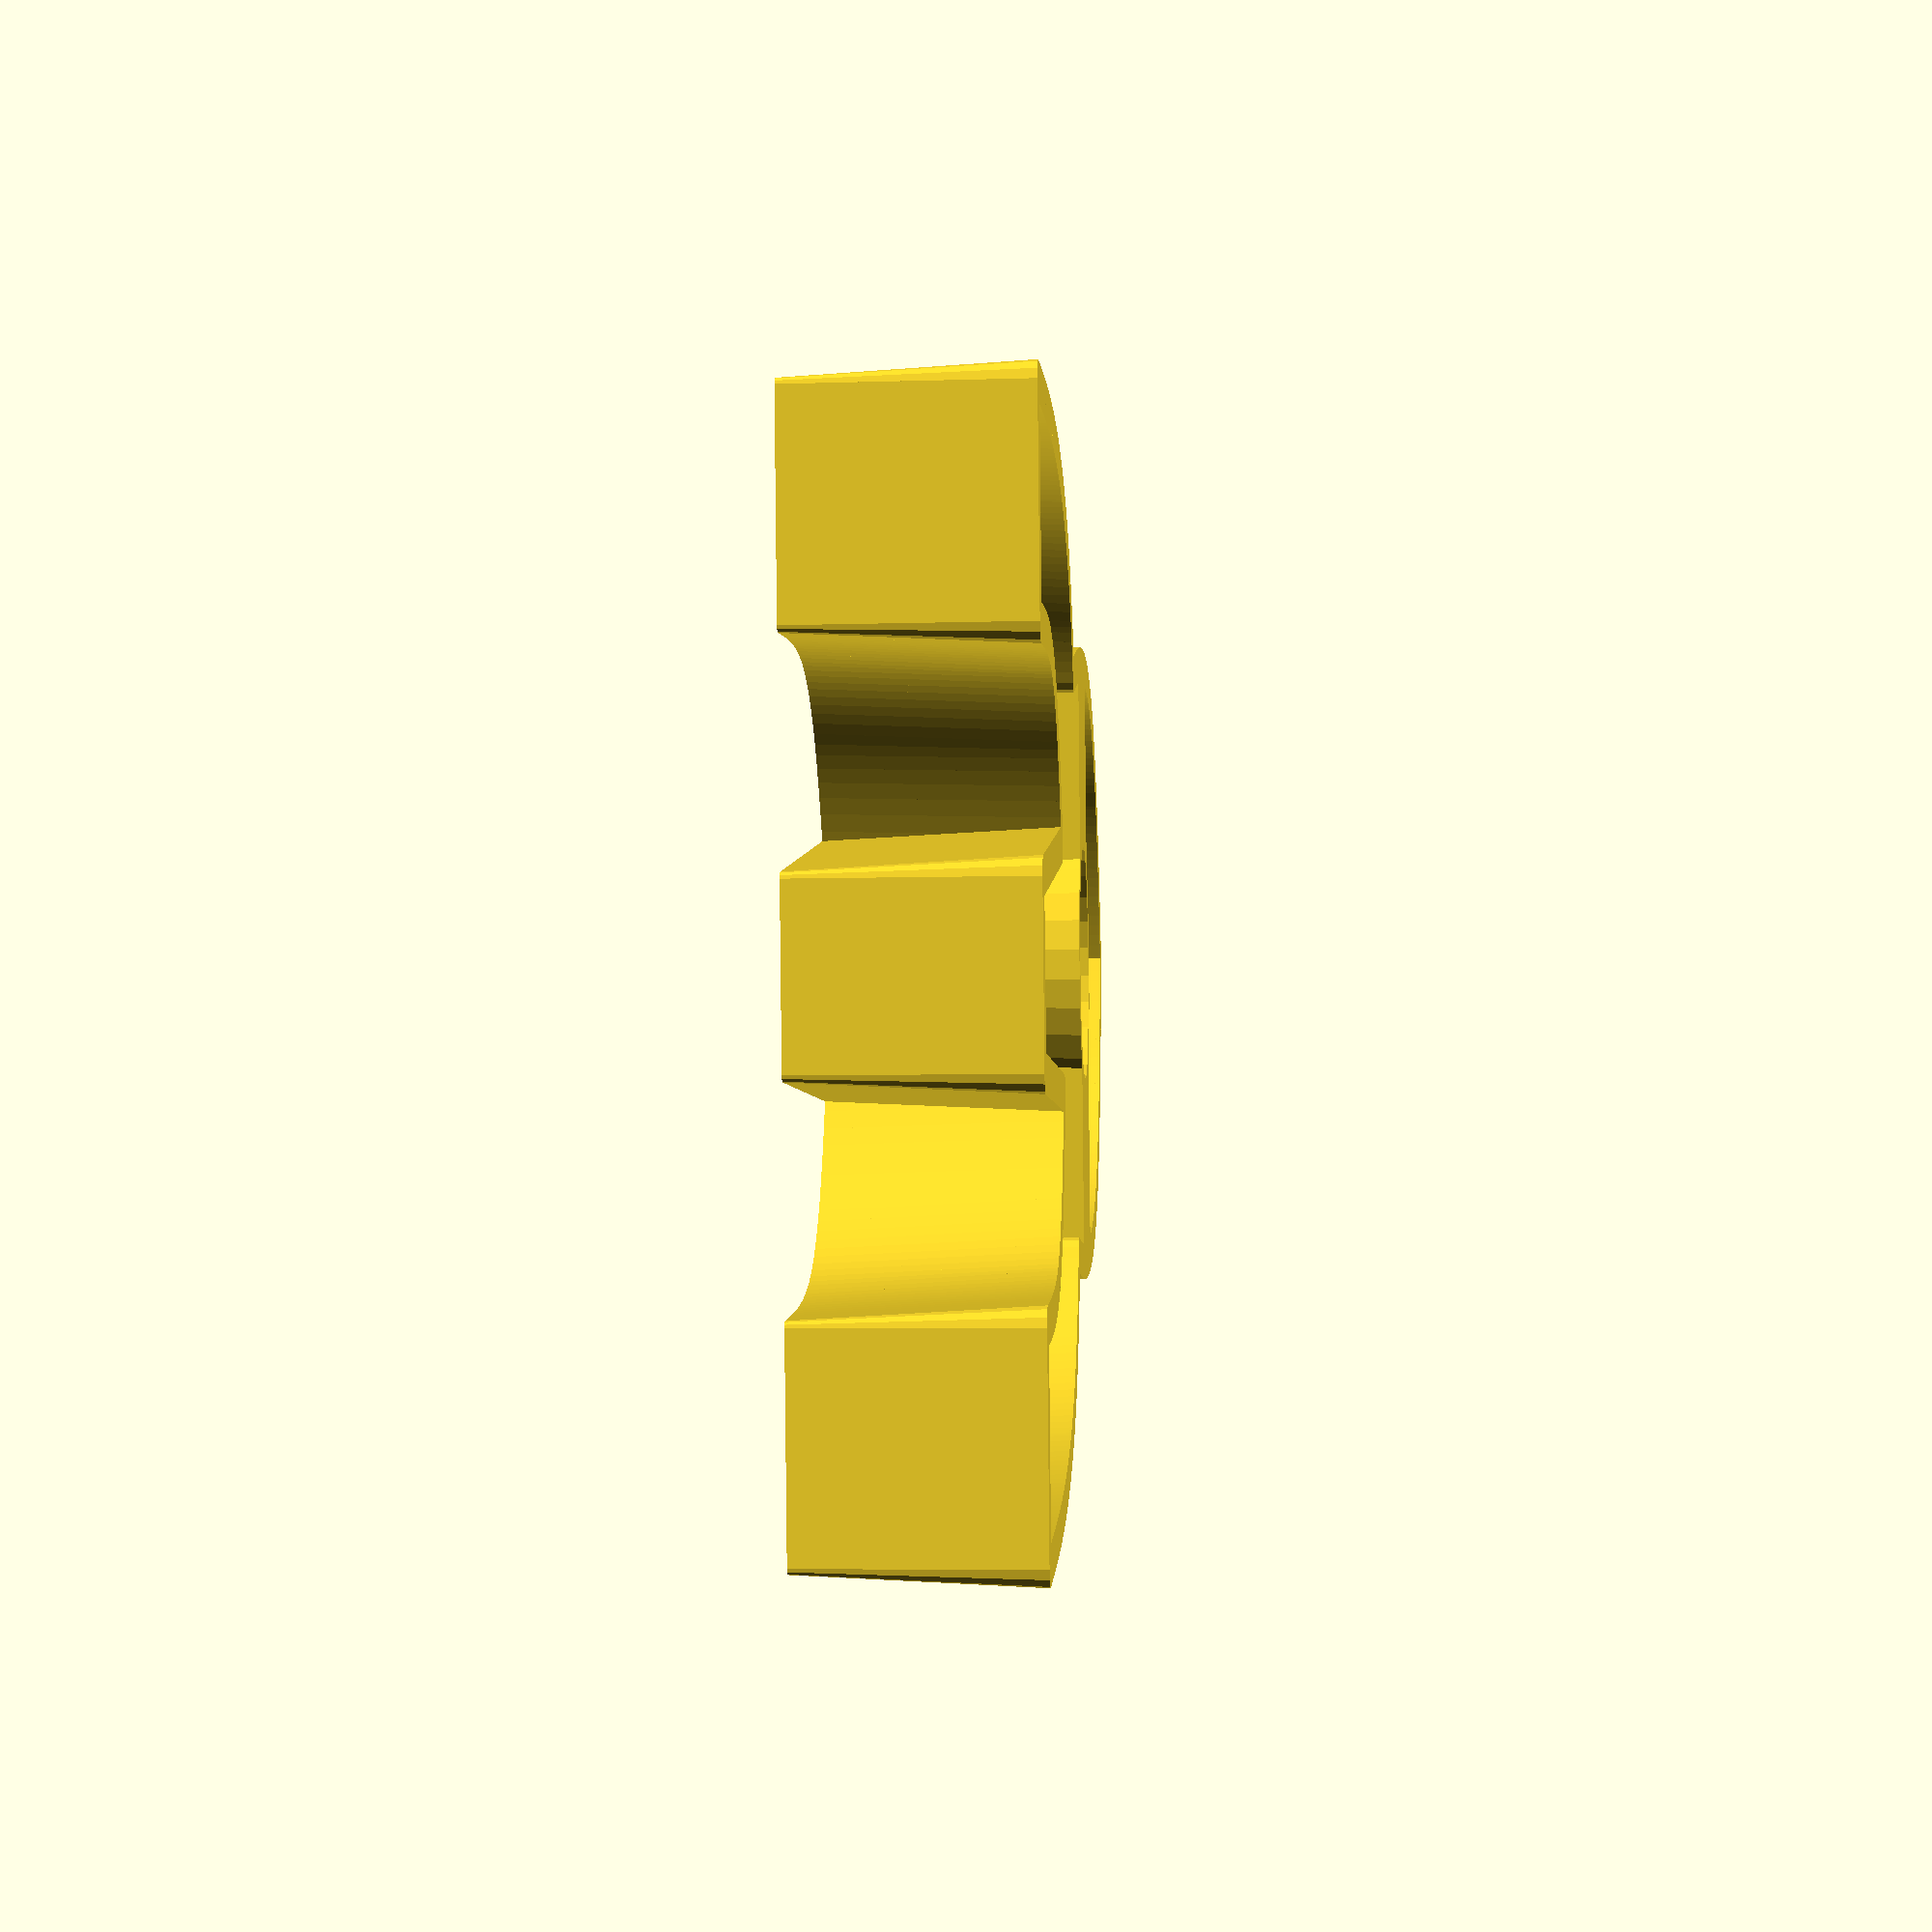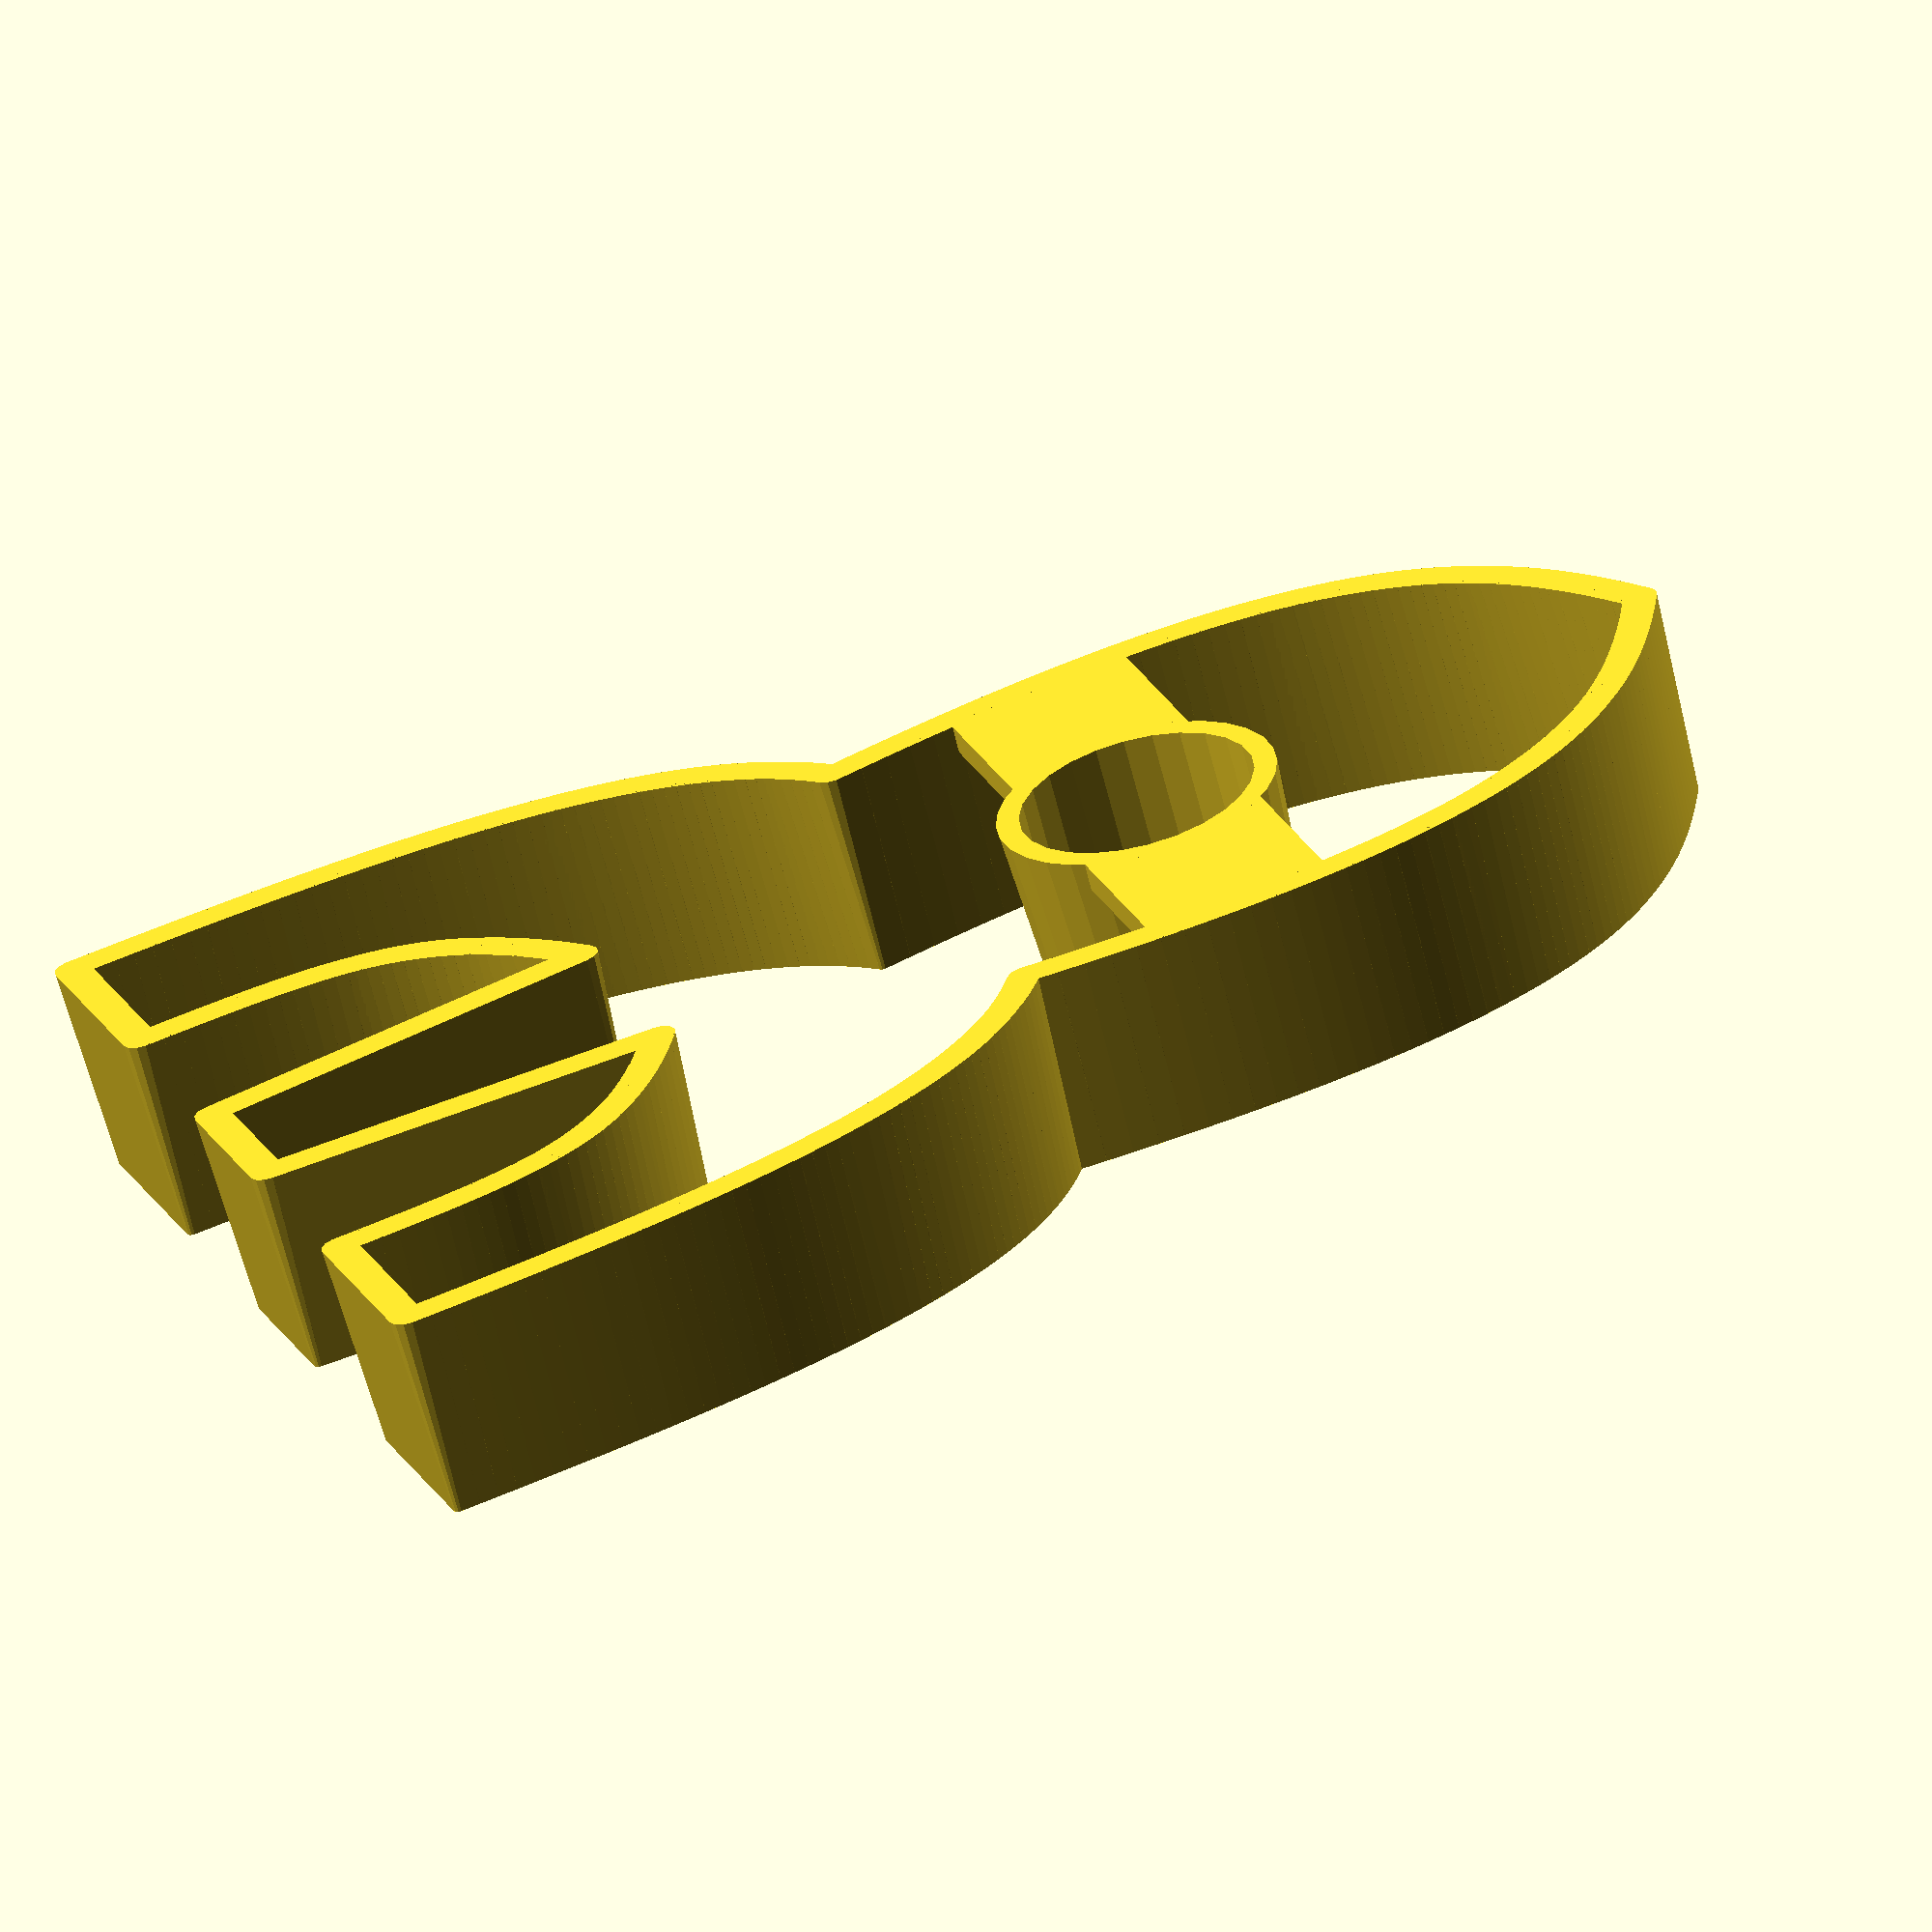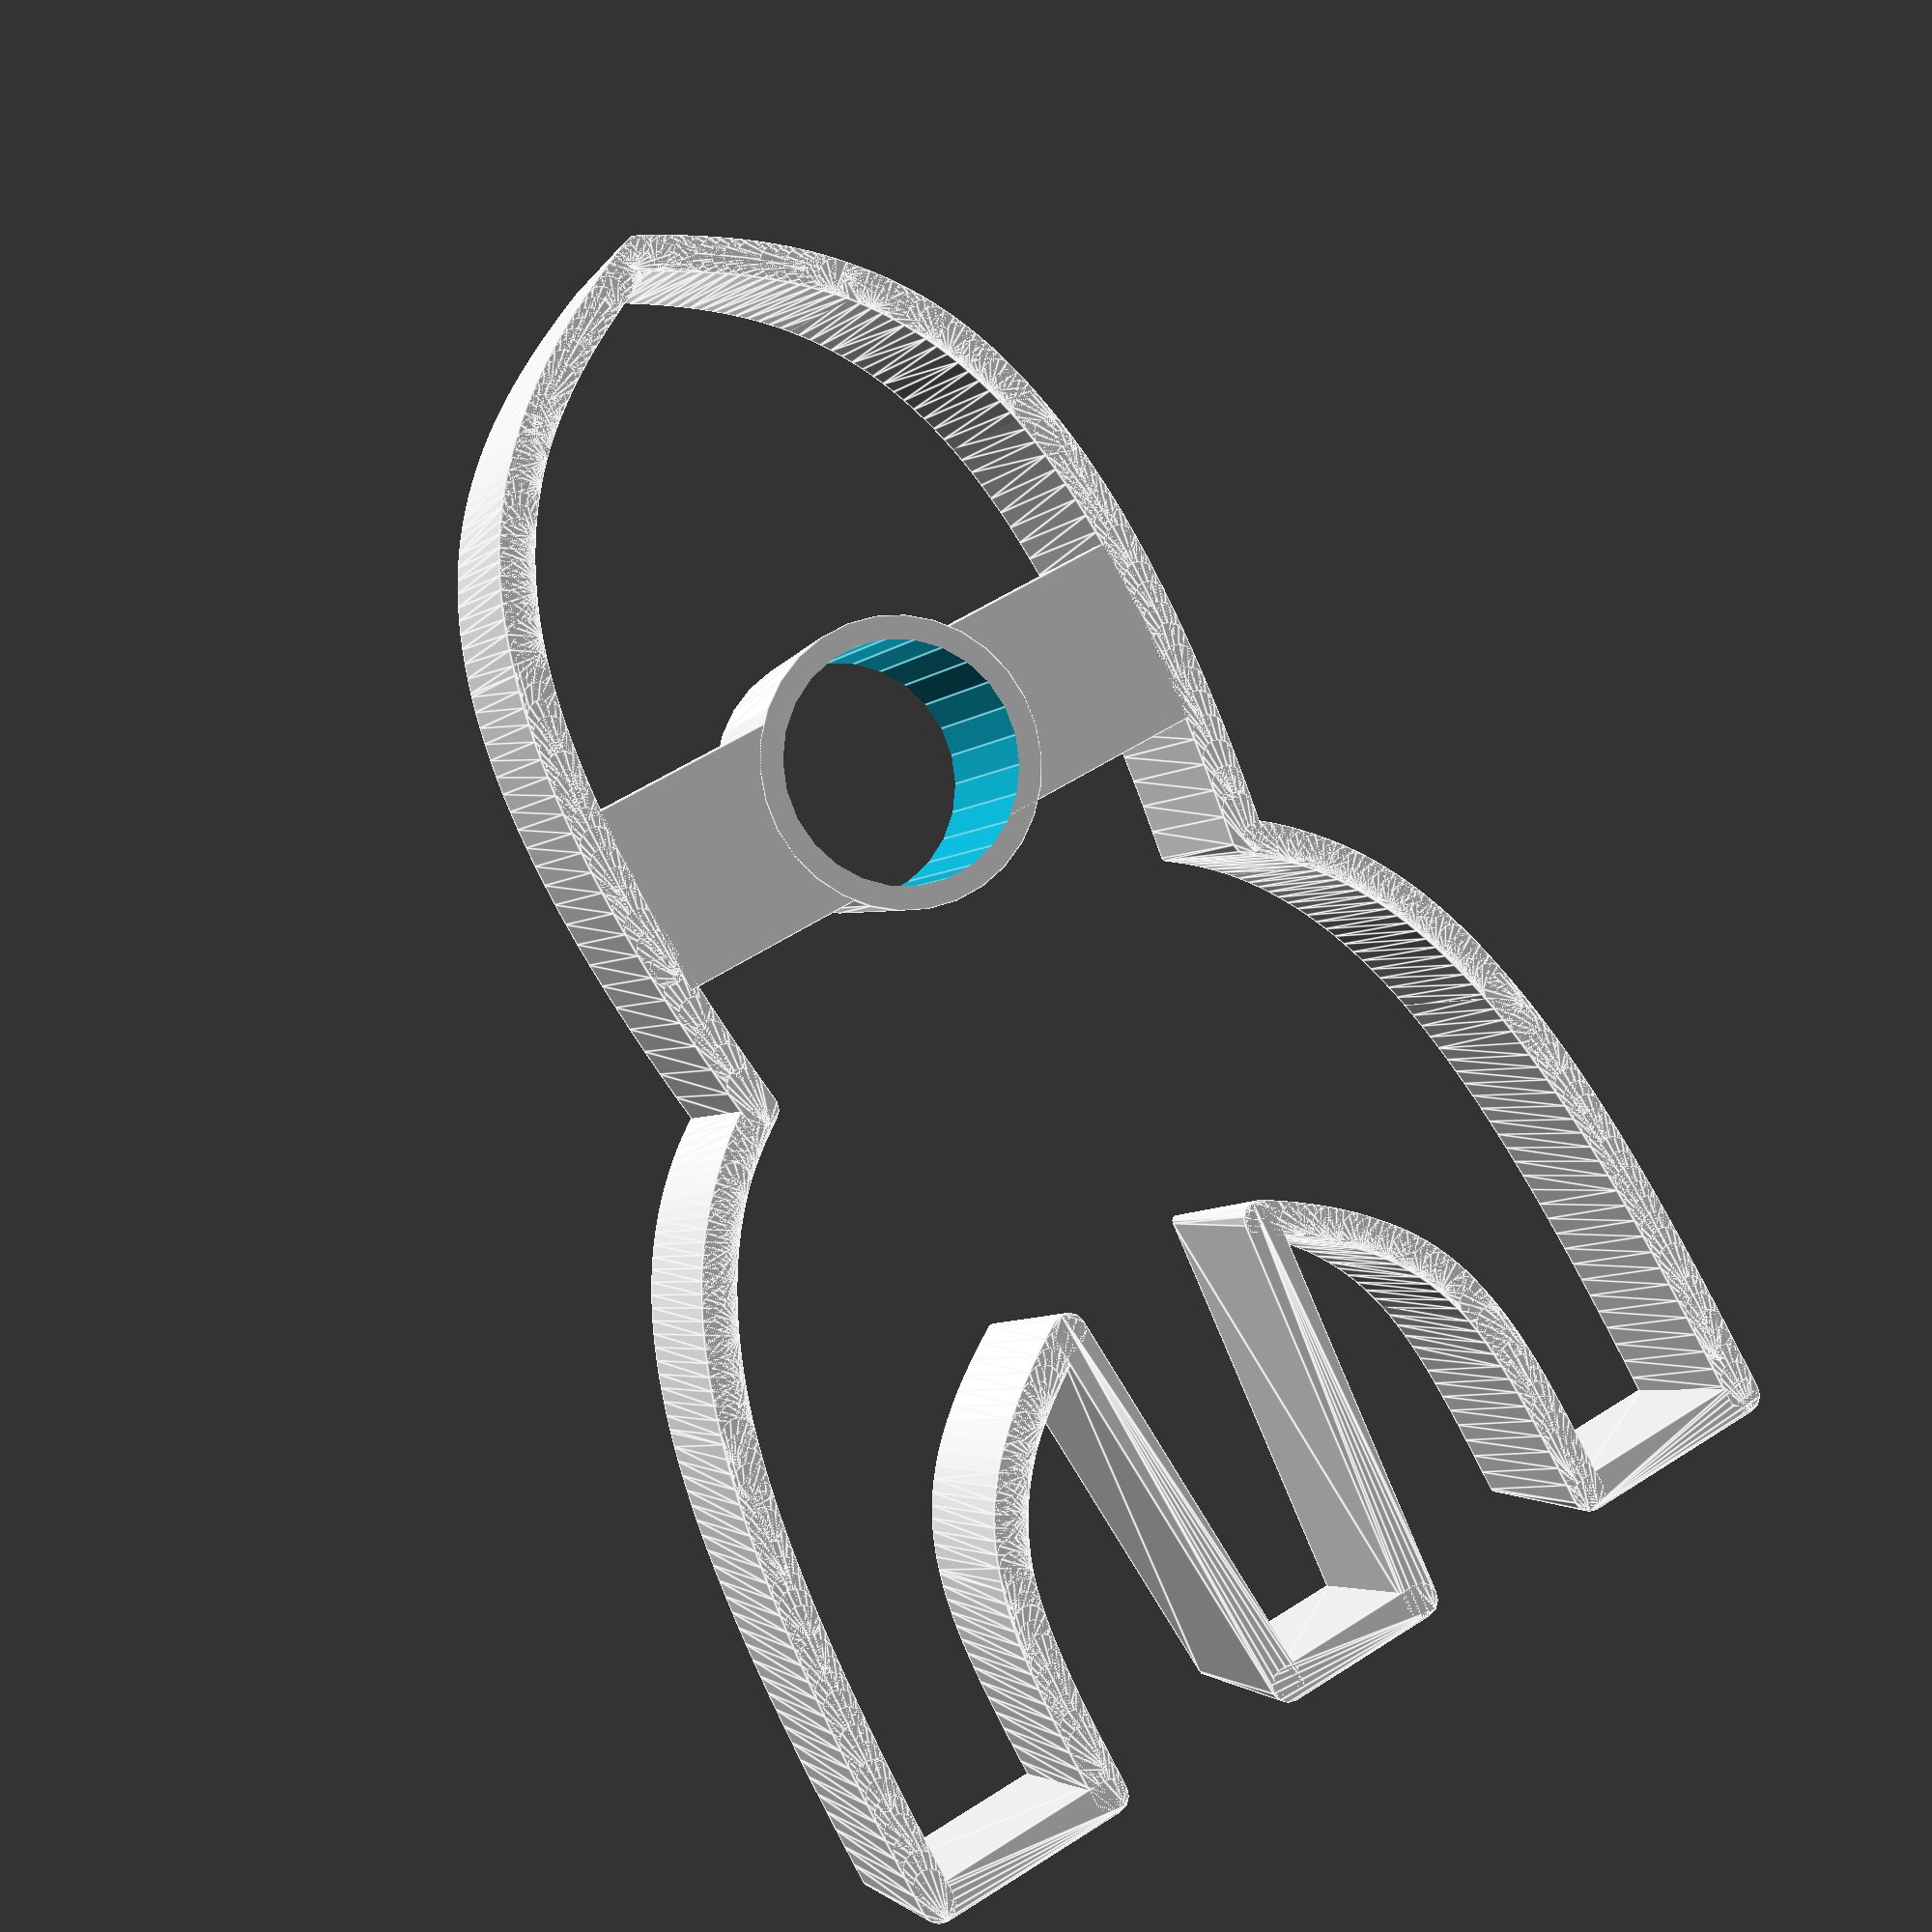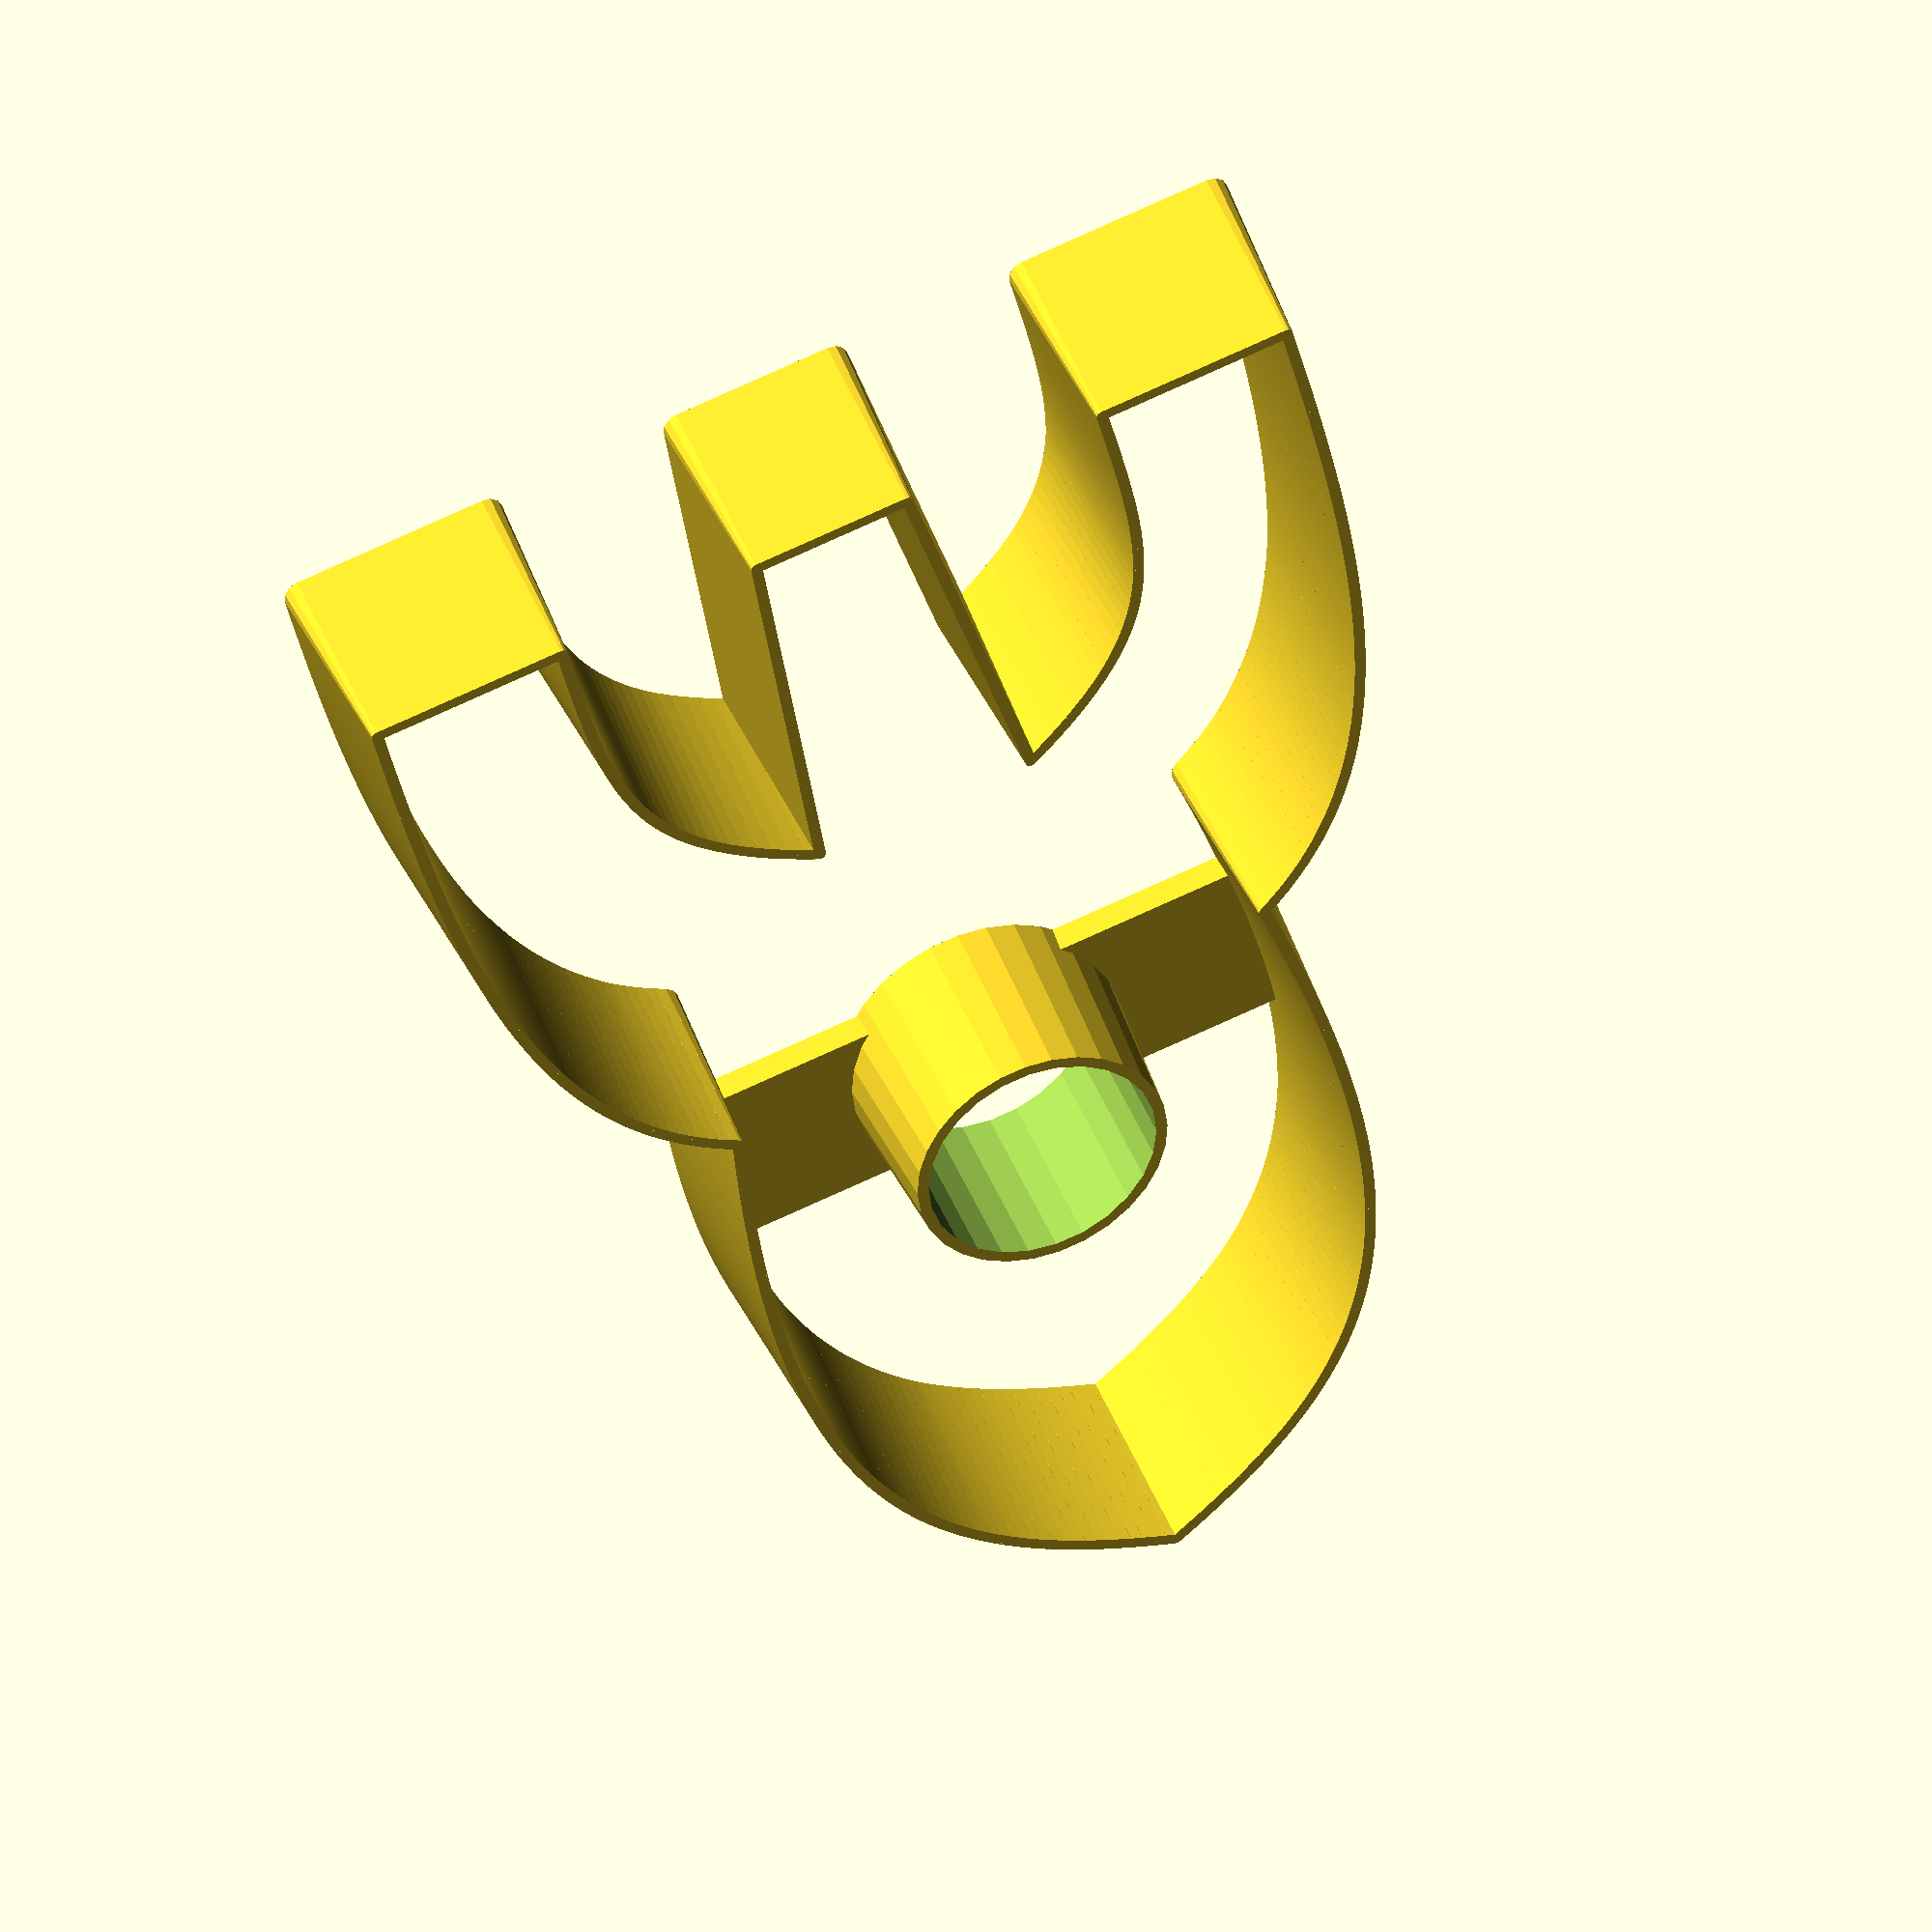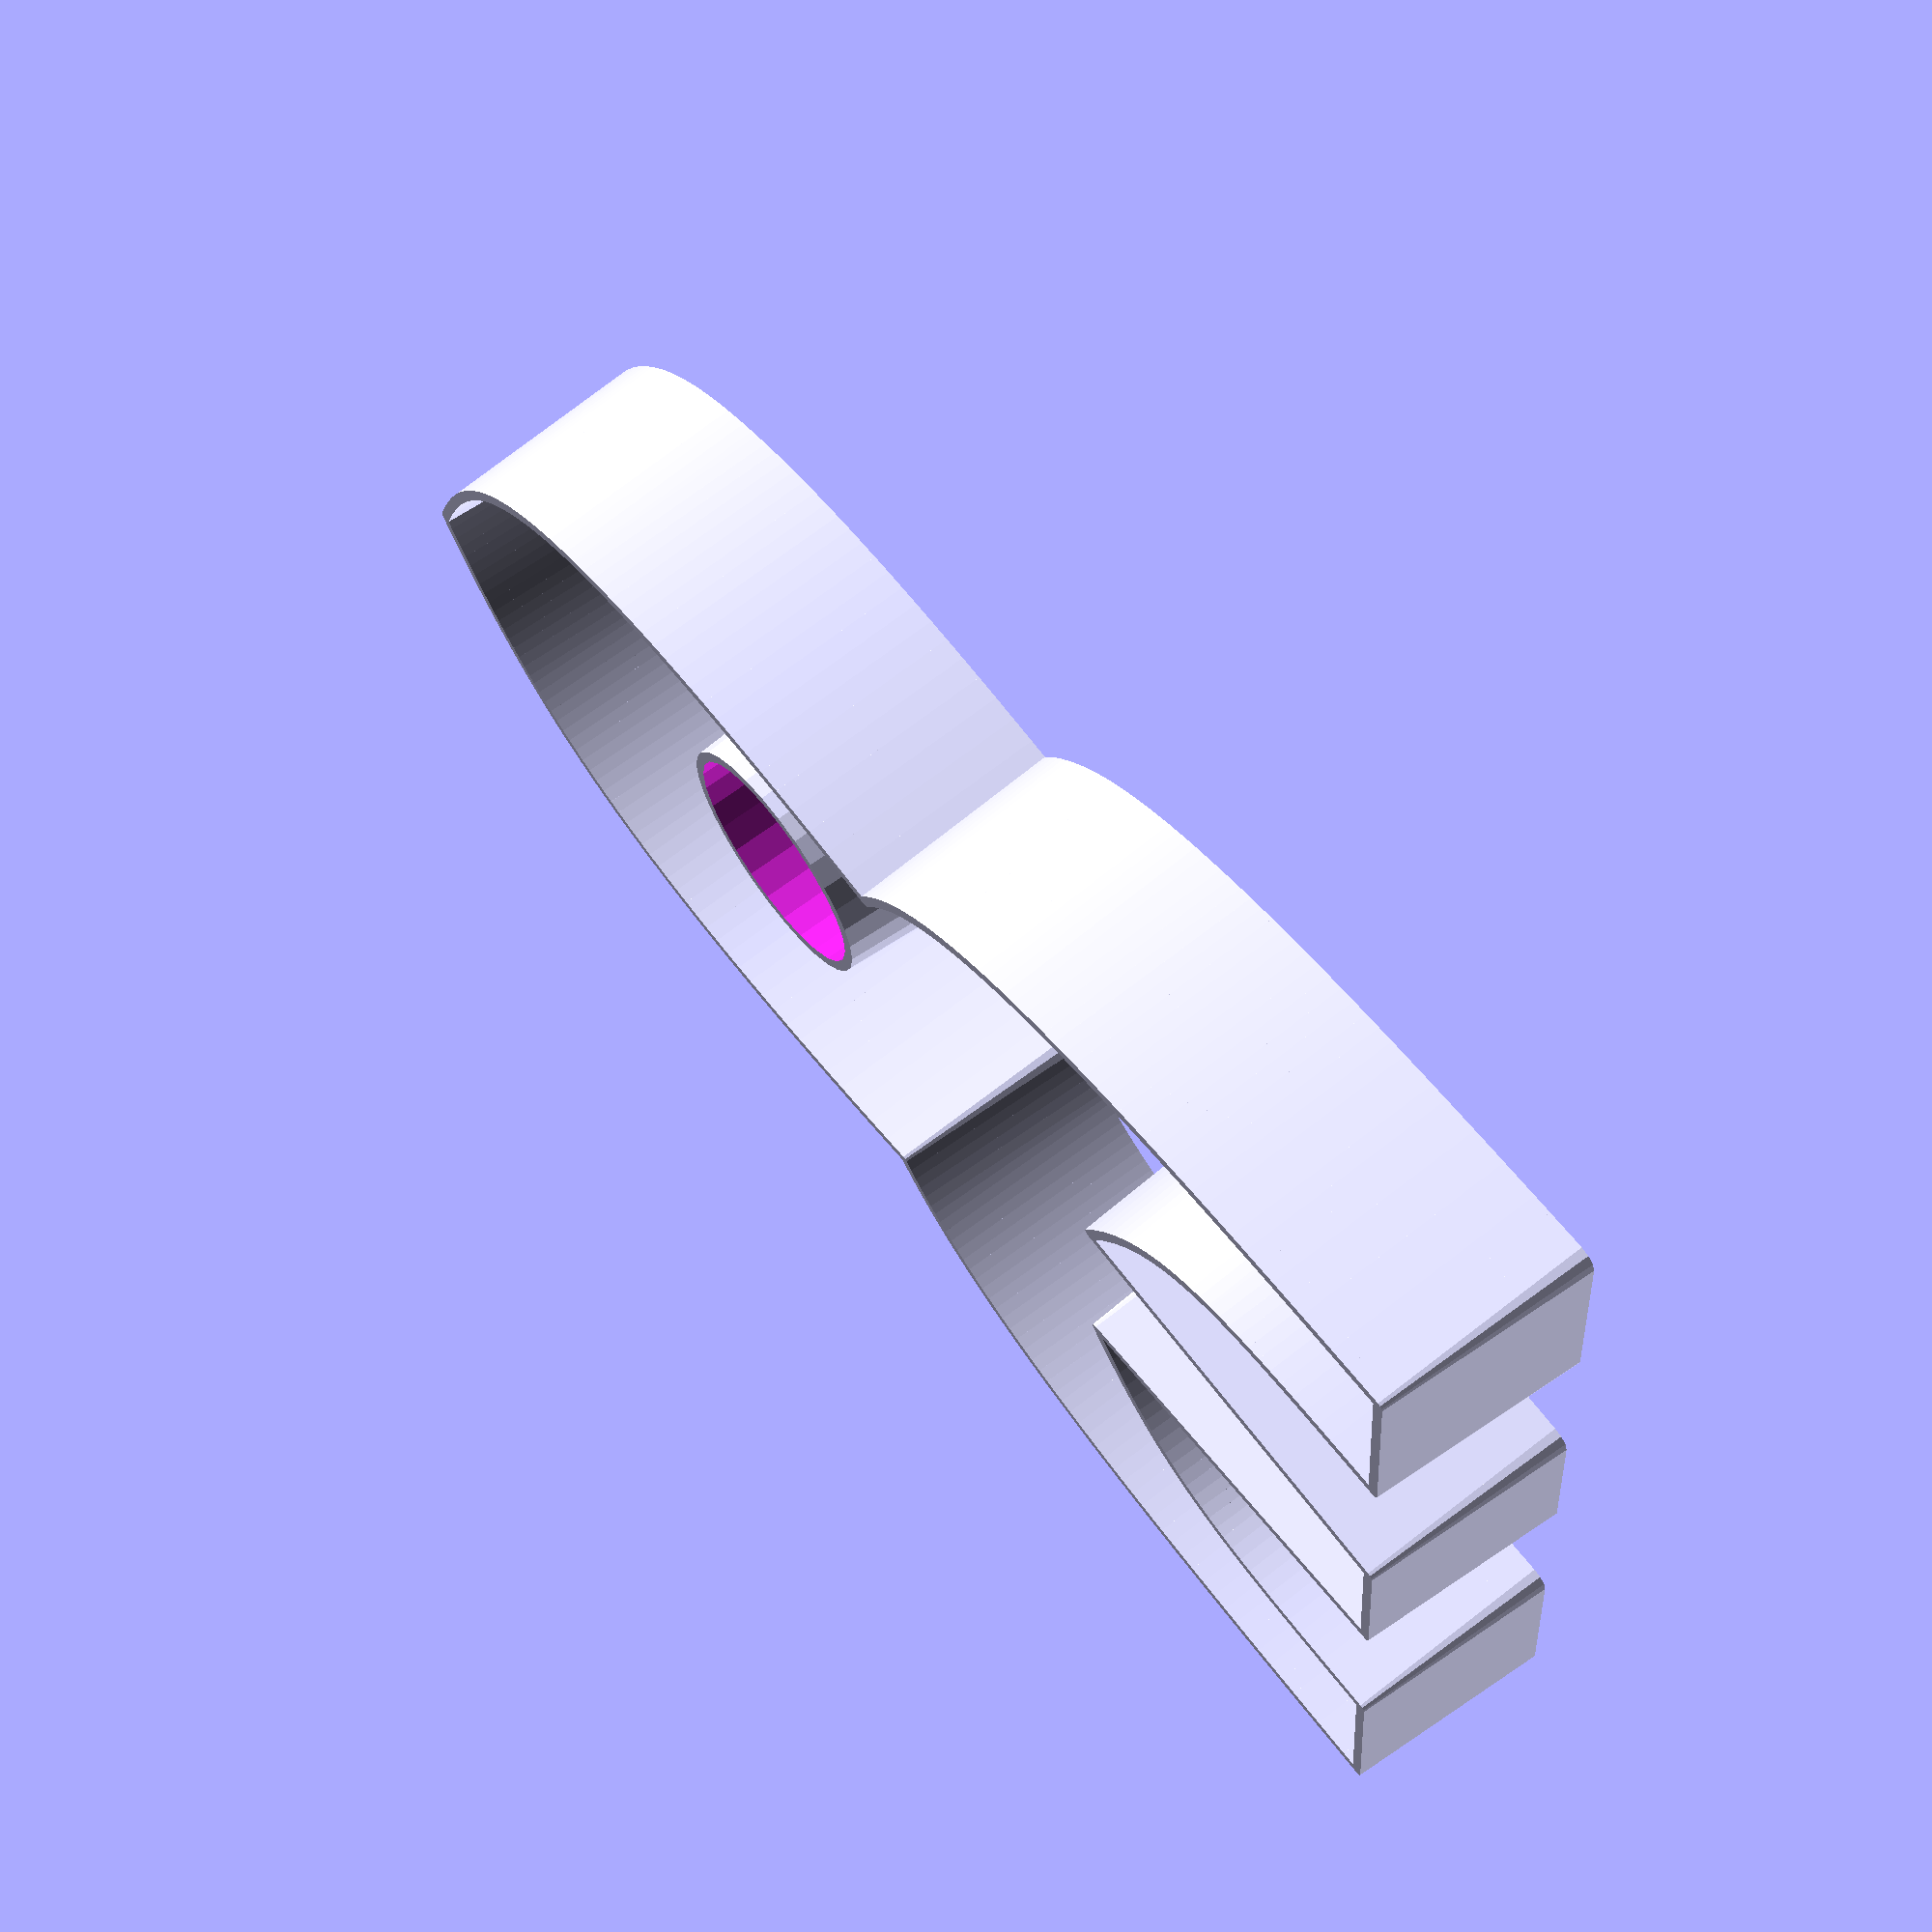
<openscad>
fs = 1;  // roughly the size of straight party of curves
w1 = 2.4;   // cookie cutter, thicker side
w2 = 0.8;   // cookie cutter, thinner side
h = 15;     // cookie cutter height
mh = 2;     // thickness of connection to window
sw = 18;    // size of window
dt = 2;     // dough thickness at the window carve, '0' for cut

// points for shape and bezier curves
p1 = [20, 0];
p2 = [20, 14.5];
p3 = [20, 21];
p4 = [7.8, 28.2];
p5 = [5.6, 0];
p6 = [-5.6, 0];
p7 = [33.7, 0];
p8 = [33.7, 25];
p9 = [32, 43];
p10 = [19.5, 51];
p11 = [25, 88];
p12 = [15, 97];
p13 = [0, 103.8];

// actual model
b_curve([p1, p2, p3, p4]);
mirror([1,0,0]) b_curve([p1, p2, p3, p4]);
straight_line(p4, p5);
mirror([1,0,0]) straight_line(p4, p5);
straight_line(p5, p6);
straight_line(p1, p7);
mirror([1,0,0]) straight_line(p1, p7);
b_curve([p7, p8, p9, p10]);
mirror([1,0,0]) b_curve([p7, p8, p9, p10]);
b_curve([p10, p11, p12, p13]);
mirror([1,0,0]) b_curve([p10, p11, p12, p13]);
difference(){
    union(){
        translate([-20,60, 0]) cube([40, sw/2 + 4, mh], false);
        translate([0,60 +sw/4 +2, 0]) cylinder(h-dt, (sw+w1-w2)/2, sw/2, false);
    };
    translate([0,60 +sw/4 +2, 0]) cylinder(3*h, sw/2-w2, sw/2-w2, true);
};
    
// functions and modules
function fn(a, b) = round(sqrt(pow(a[0]-b[0],2) + (pow(a[1]-b[1], 2)))/fs);
    
module shape() cylinder(h, w1/2, w2/2, $fn=12);

module straight_line(a, b)
    hull(){ 
       translate(a) shape();
       translate(b) shape();
    };

function b_pts(pts, n, idx) =
    len(pts)>2 ? 
        b_pts([for(i=[0:len(pts)-2])pts[i]], n, idx) * n*idx 
            + b_pts([for(i=[1:len(pts)-1])pts[i]], n, idx) * (1-n*idx)
        : pts[0] * n*idx 
            + pts[1] * (1-n*idx);
    
module b_curve(pts) 
    let (idx=fn(pts[0], pts[len(pts)-1]), n = 1/idx){       
        for (i= [0:idx-1]) 
        hull(){ 
           translate(b_pts(pts, n, i)) shape();
           translate(b_pts(pts, n, i+1)) shape();          
    };}
</openscad>
<views>
elev=189.4 azim=100.0 roll=86.6 proj=p view=solid
elev=63.3 azim=290.2 roll=193.8 proj=o view=wireframe
elev=183.9 azim=208.9 roll=19.2 proj=p view=edges
elev=316.9 azim=166.2 roll=339.8 proj=o view=wireframe
elev=293.0 azim=264.9 roll=52.9 proj=p view=wireframe
</views>
